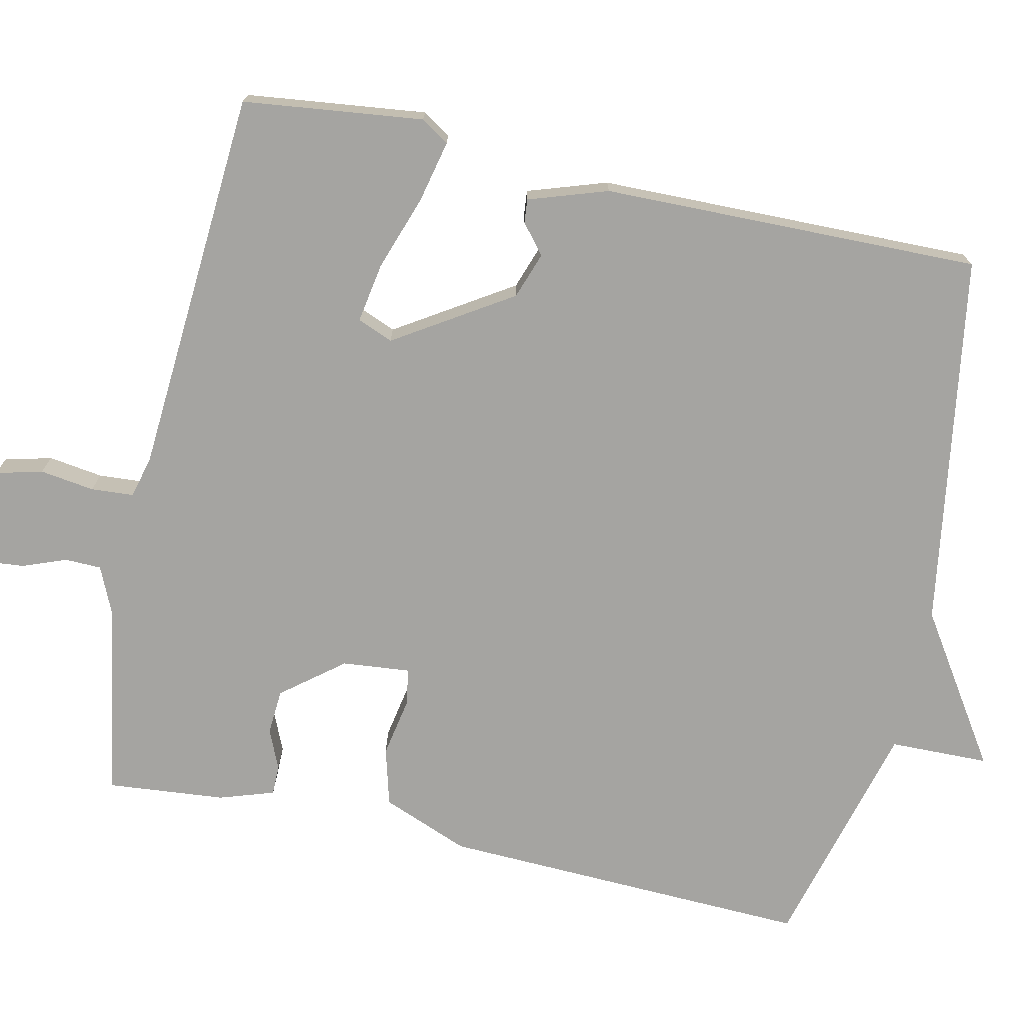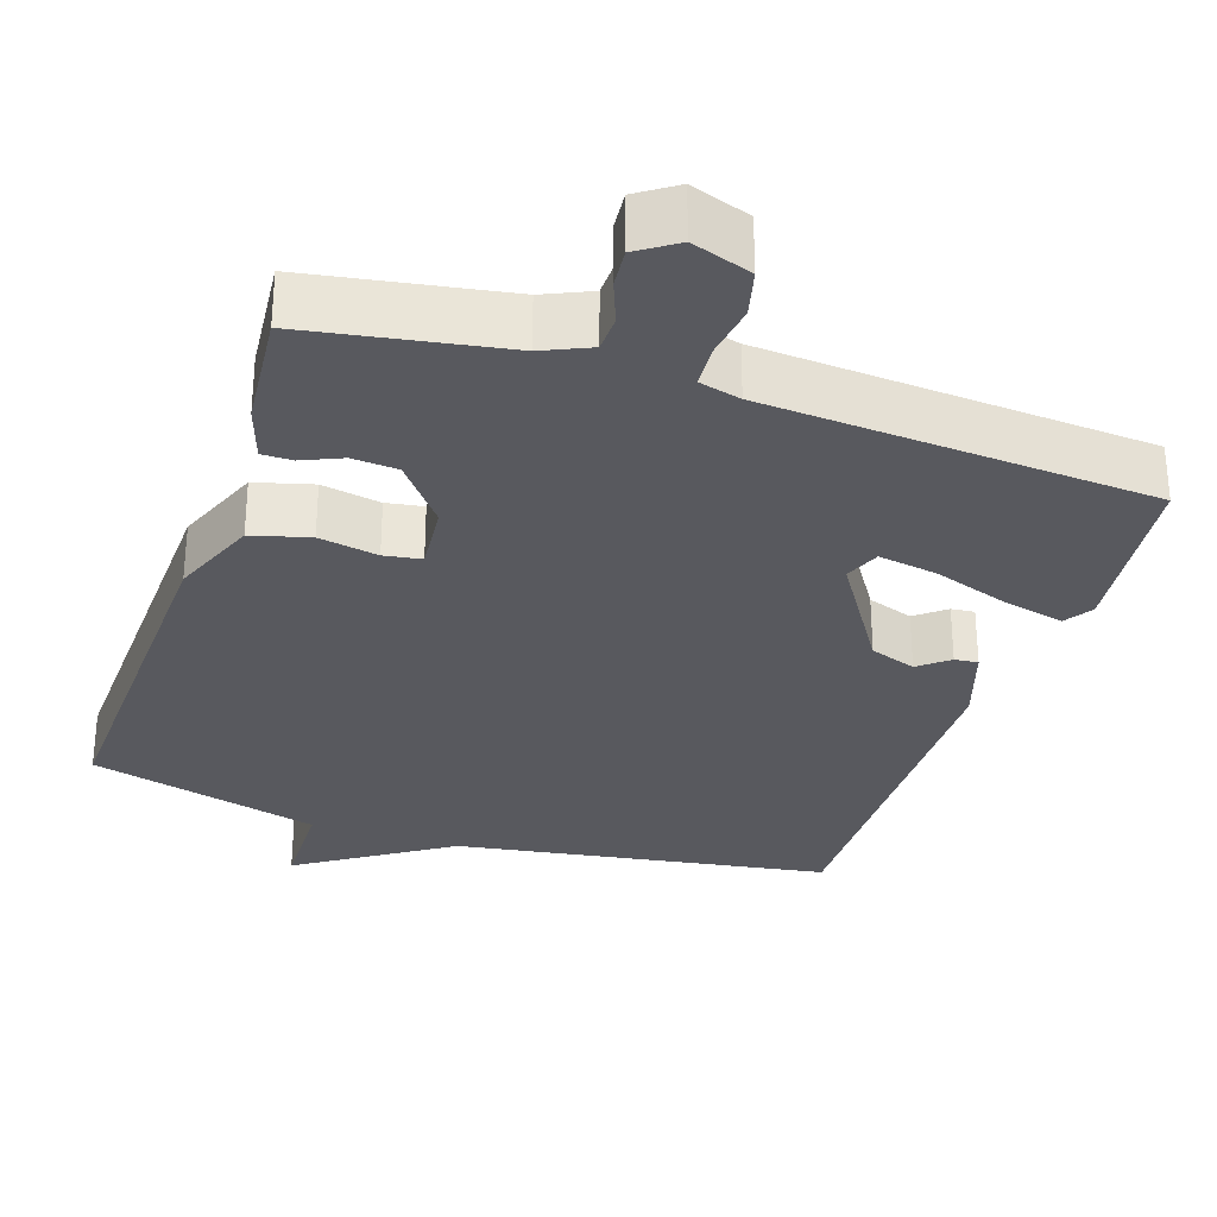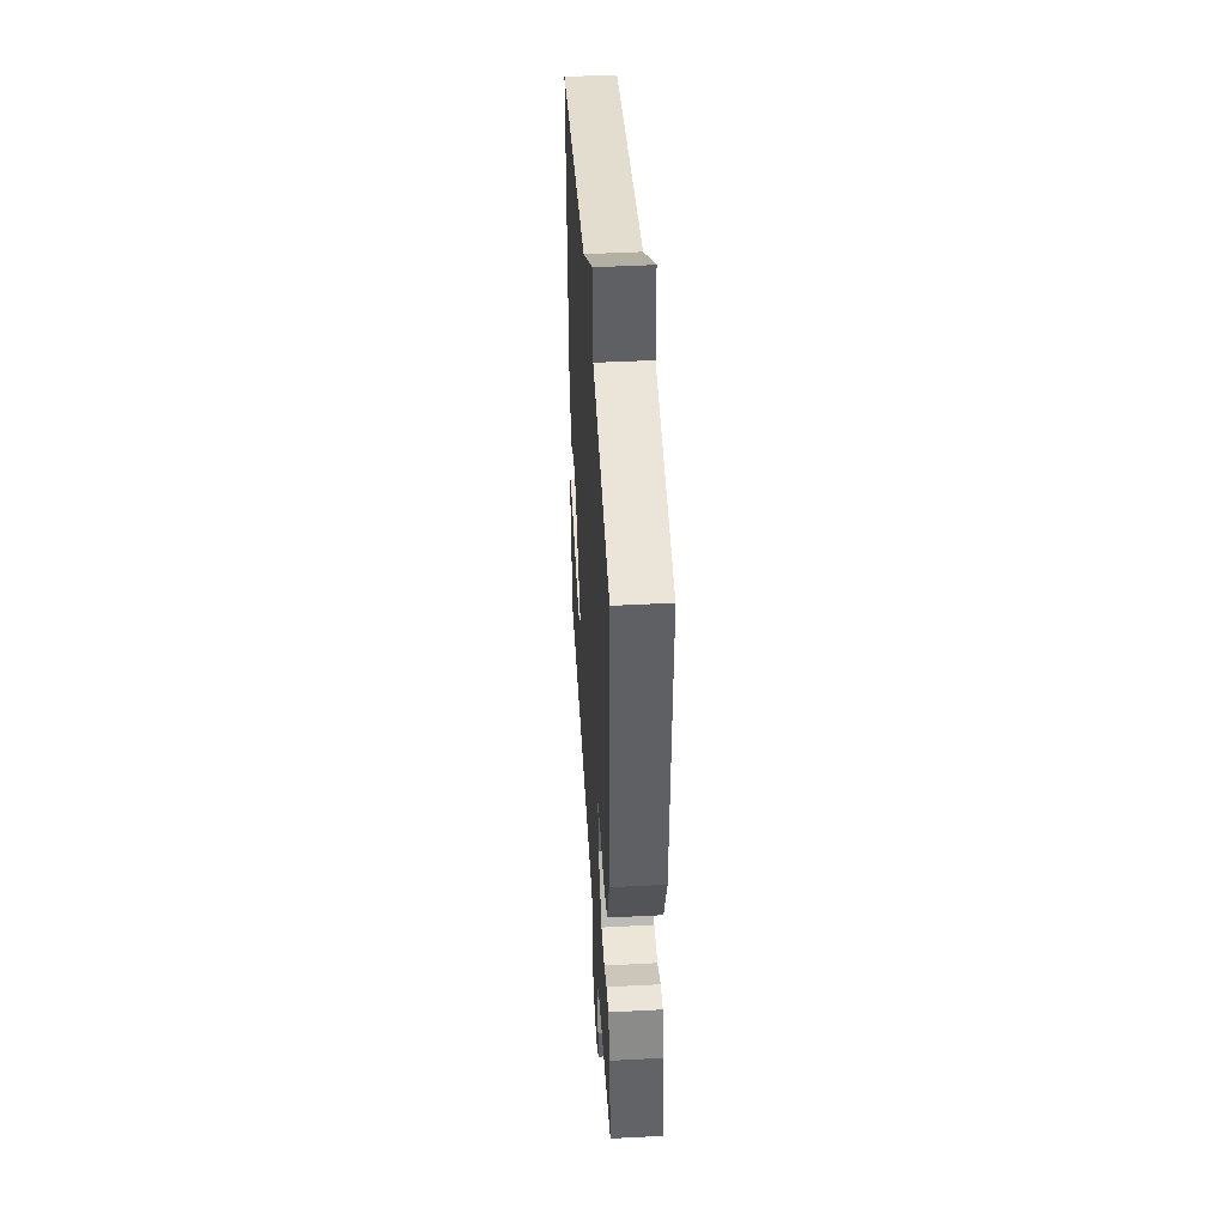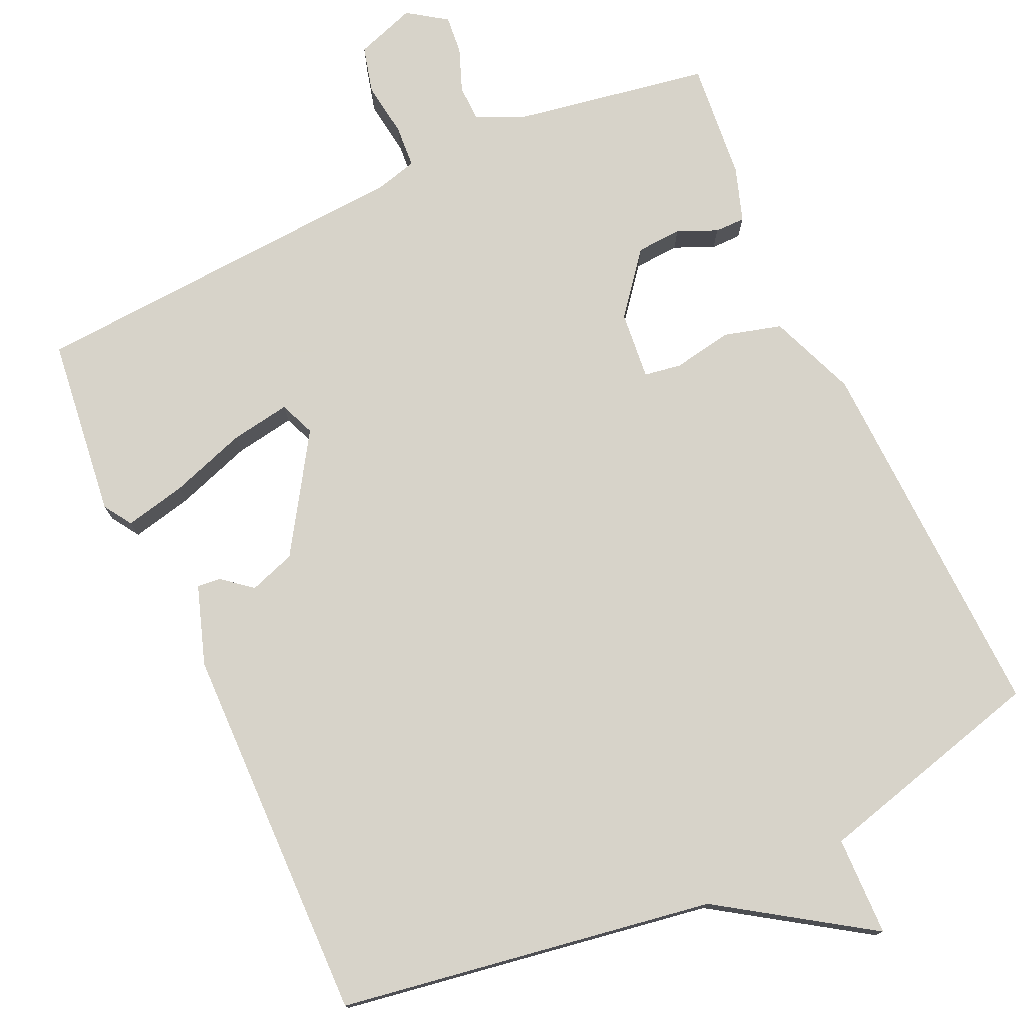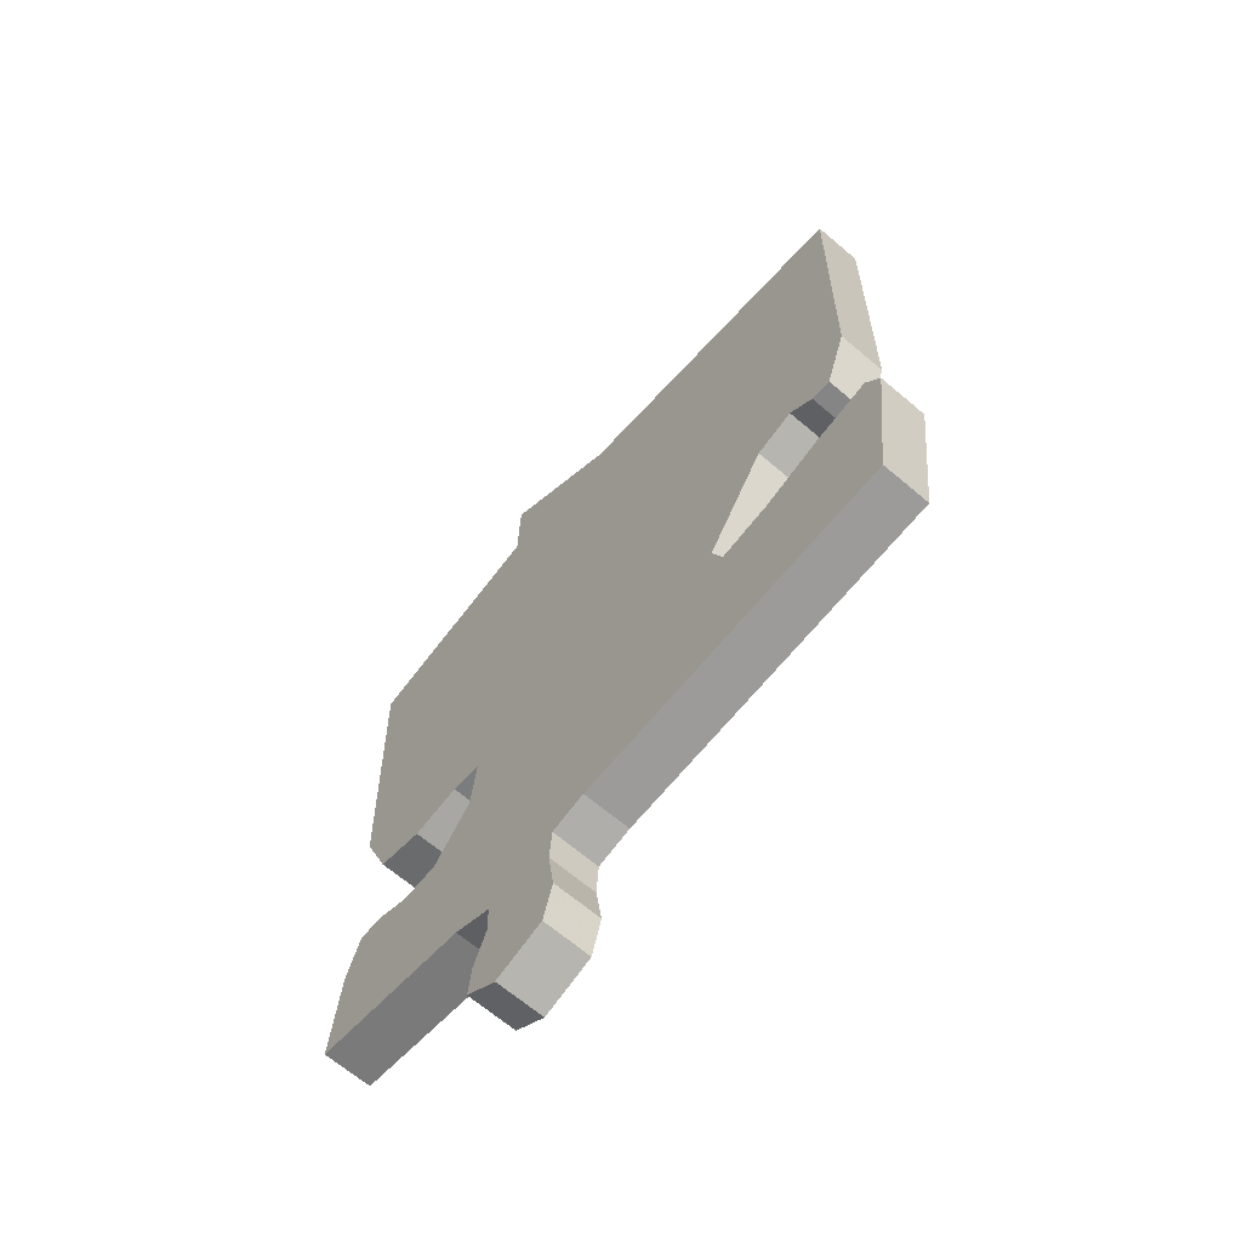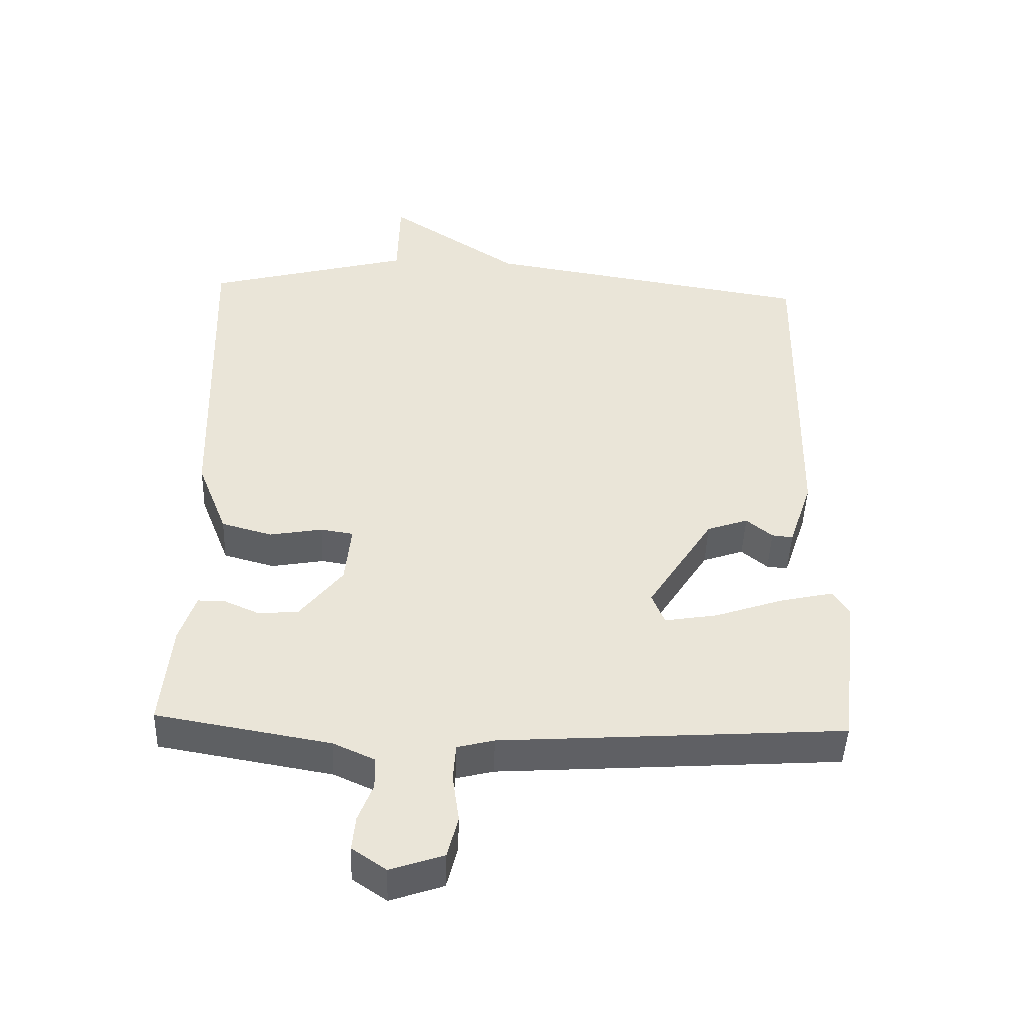
<metadata>
{"format":"obj","ext":"obj","renderer":"f3d","projection":"perspective","resolution":1024,"background":"white","views":[{"elev":-73.3,"azim":-102.6,"up":"+Y"},{"elev":-30.3,"azim":161.3,"up":"+Y"},{"elev":45.0,"azim":86.5,"up":"+Z"},{"elev":76.4,"azim":-24.7,"up":"+Y"},{"elev":-66.6,"azim":-130.4,"up":"+Z"},{"elev":-46.0,"azim":178.0,"up":"+Z"}]}
</metadata>
<code>
v 0.5 0.07 -0.5
v 0.242 0.07 -0.545
v 0.18 0.07 -0.573
v 0.179 0.07 -0.621
v 0.201 0.07 -0.678
v 0.206 0.07 -0.729
v 0.155 0.07 -0.764
v 0.076 0.07 -0.737
v 0.06 0.07 -0.675
v 0.07 0.07 -0.603
v 0.066 0.07 -0.547
v 0.011 0.07 -0.533
v -0.5 0.07 -0.5
v -0.529 0.07 -0.262
v -0.505 0.07 -0.225
v -0.424 0.07 -0.243
v -0.324 0.07 -0.277
v -0.245 0.07 -0.29
v -0.226 0.07 -0.243
v -0.324 0.07 -0.09
v -0.385 0.07 -0.069
v -0.424 0.07 -0.101
v -0.455 0.07 -0.104
v -0.49 0.07 0
v -0.5 0.07 0.5
v -0.006 0.07 0.58
v 0.191 0.07 0.711
v 0.194 0.07 0.58
v 0.5 0.07 0.5
v 0.484 0.07 0.009
v 0.439 0.07 -0.106
v 0.363 0.07 -0.127
v 0.285 0.07 -0.113
v 0.236 0.07 -0.121
v 0.245 0.07 -0.211
v 0.309 0.07 -0.291
v 0.369 0.07 -0.295
v 0.421 0.07 -0.272
v 0.461 0.07 -0.272
v 0.485 0.07 -0.344
v 0.5 0 -0.5
v 0.242 0 -0.545
v 0.18 0 -0.573
v 0.179 0 -0.621
v 0.201 0 -0.678
v 0.206 0 -0.729
v 0.155 0 -0.764
v 0.076 0 -0.737
v 0.06 0 -0.675
v 0.07 0 -0.603
v 0.066 0 -0.547
v 0.011 0 -0.533
v -0.5 0 -0.5
v -0.529 0 -0.262
v -0.505 0 -0.225
v -0.424 0 -0.243
v -0.324 0 -0.277
v -0.245 0 -0.29
v -0.226 0 -0.243
v -0.324 0 -0.09
v -0.385 0 -0.069
v -0.424 0 -0.101
v -0.455 0 -0.104
v -0.49 0 0
v -0.5 0 0.5
v -0.006 0 0.58
v 0.191 0 0.711
v 0.194 0 0.58
v 0.5 0 0.5
v 0.484 0 0.009
v 0.439 0 -0.106
v 0.363 0 -0.127
v 0.285 0 -0.113
v 0.236 0 -0.121
v 0.245 0 -0.211
v 0.309 0 -0.291
v 0.369 0 -0.295
v 0.421 0 -0.272
v 0.461 0 -0.272
v 0.485 0 -0.344
f 40 1 2
f 39 40 2
f 38 39 2
f 37 38 2
f 36 37 2 3
f 35 36 3
f 34 35 3
f 31 32 33
f 30 31 33
f 29 30 33
f 28 29 33
f 28 33 34
f 26 27 28
f 25 26 28
f 24 25 28
f 23 24 28
f 22 23 28
f 21 22 28
f 20 21 28 34
f 19 20 34 3
f 15 16 17
f 14 15 17
f 13 14 17
f 12 13 17
f 11 12 17 18
f 8 9 10
f 7 8 10
f 6 7 10
f 5 6 10
f 4 5 10
f 4 10 11
f 11 18 19
f 4 11 19
f 3 4 19
f 42 41 80
f 42 80 79
f 42 79 78
f 42 78 77
f 43 42 77 76
f 43 76 75
f 43 75 74
f 73 72 71
f 73 71 70
f 73 70 69
f 73 69 68
f 74 73 68
f 68 67 66
f 68 66 65
f 68 65 64
f 68 64 63
f 68 63 62
f 68 62 61
f 74 68 61 60
f 43 74 60 59
f 57 56 55
f 57 55 54
f 57 54 53
f 57 53 52
f 58 57 52 51
f 50 49 48
f 50 48 47
f 50 47 46
f 50 46 45
f 50 45 44
f 51 50 44
f 59 58 51
f 59 51 44
f 59 44 43
f 1 41 42 2
f 2 42 43 3
f 3 43 44 4
f 4 44 45 5
f 5 45 46 6
f 6 46 47 7
f 7 47 48 8
f 8 48 49 9
f 9 49 50 10
f 10 50 51 11
f 11 51 52 12
f 12 52 53 13
f 13 53 54 14
f 14 54 55 15
f 15 55 56 16
f 16 56 57 17
f 17 57 58 18
f 18 58 59 19
f 19 59 60 20
f 20 60 61 21
f 21 61 62 22
f 22 62 63 23
f 23 63 64 24
f 24 64 65 25
f 25 65 66 26
f 26 66 67 27
f 27 67 68 28
f 28 68 69 29
f 29 69 70 30
f 30 70 71 31
f 31 71 72 32
f 32 72 73 33
f 33 73 74 34
f 34 74 75 35
f 35 75 76 36
f 36 76 77 37
f 37 77 78 38
f 38 78 79 39
f 39 79 80 40
f 40 80 41 1

</code>
